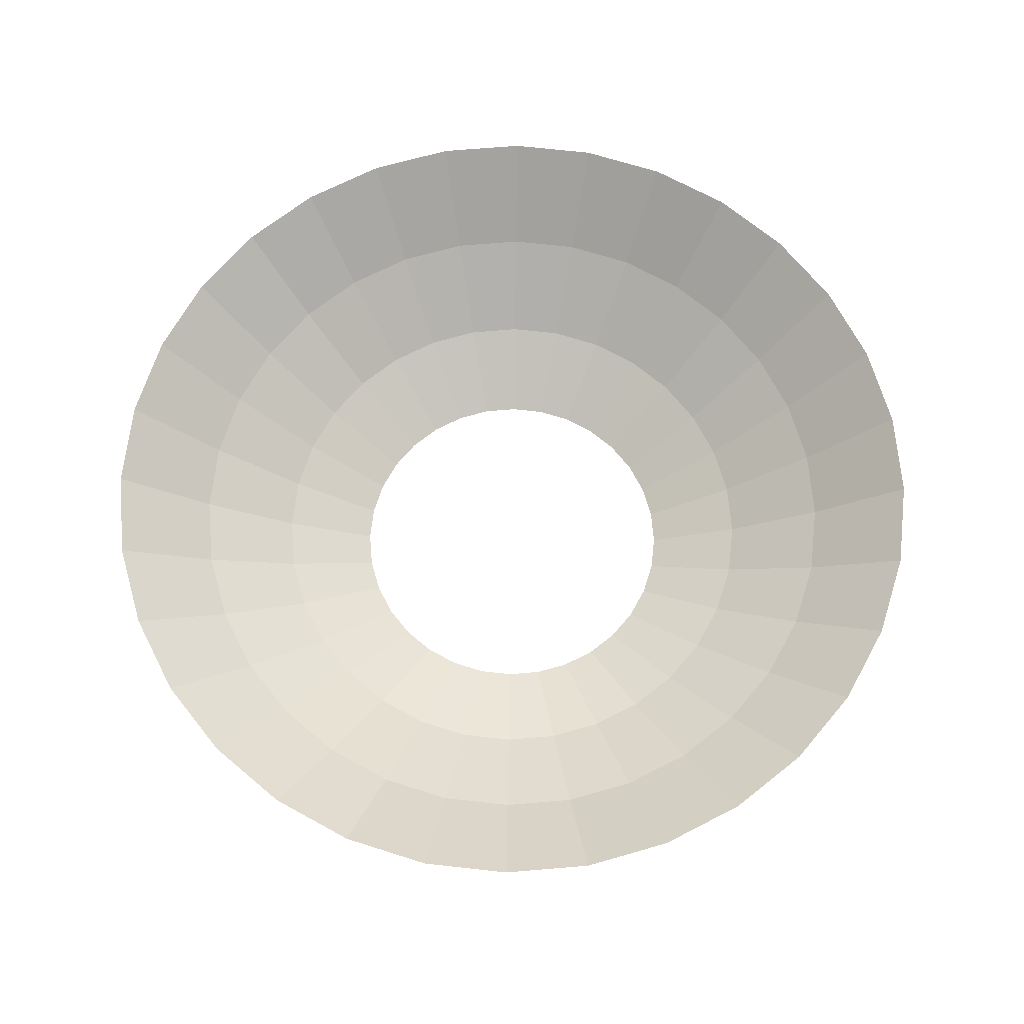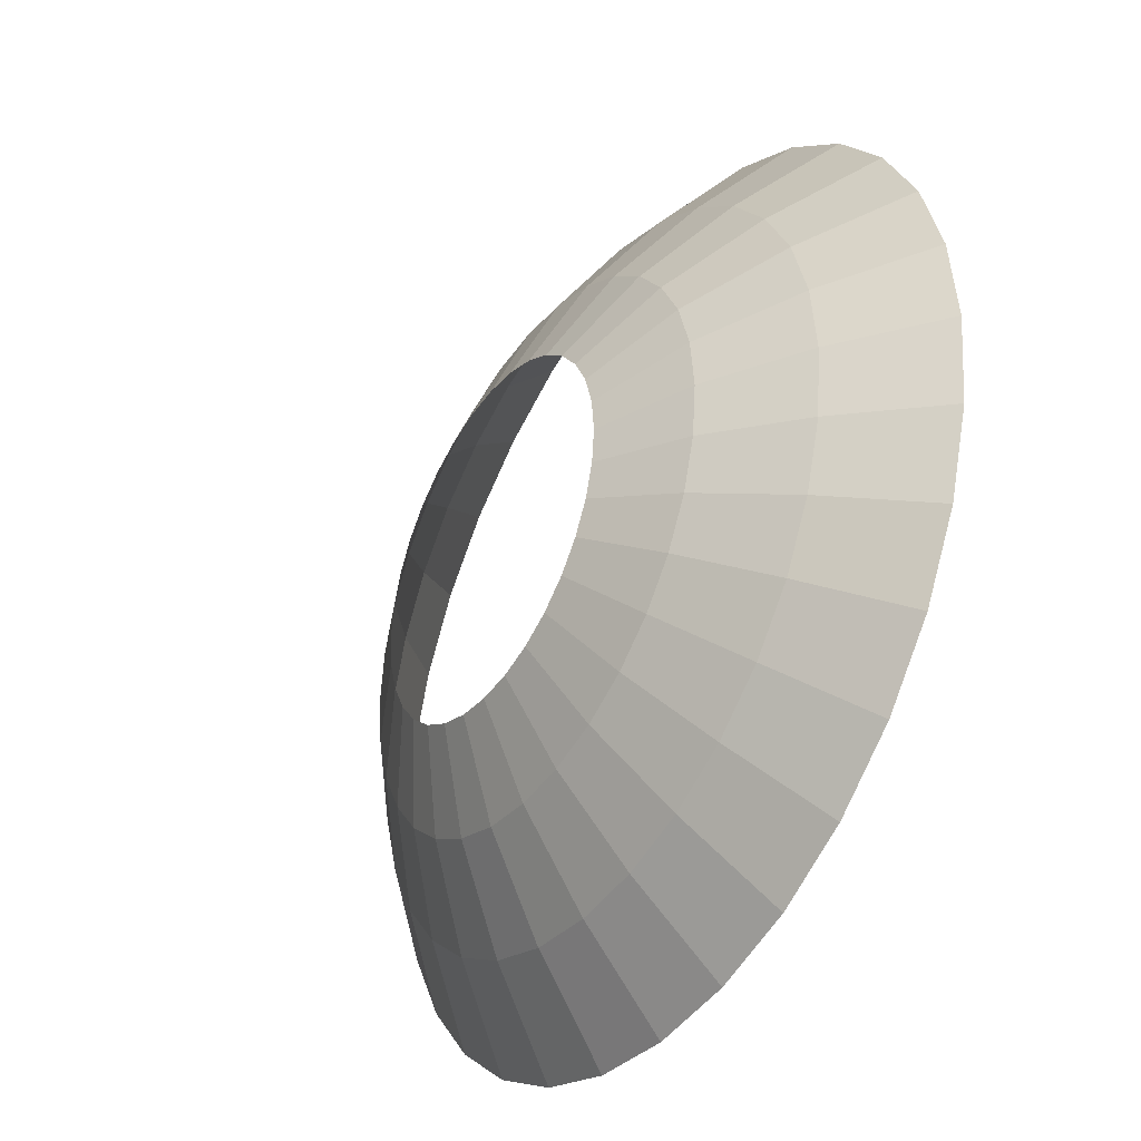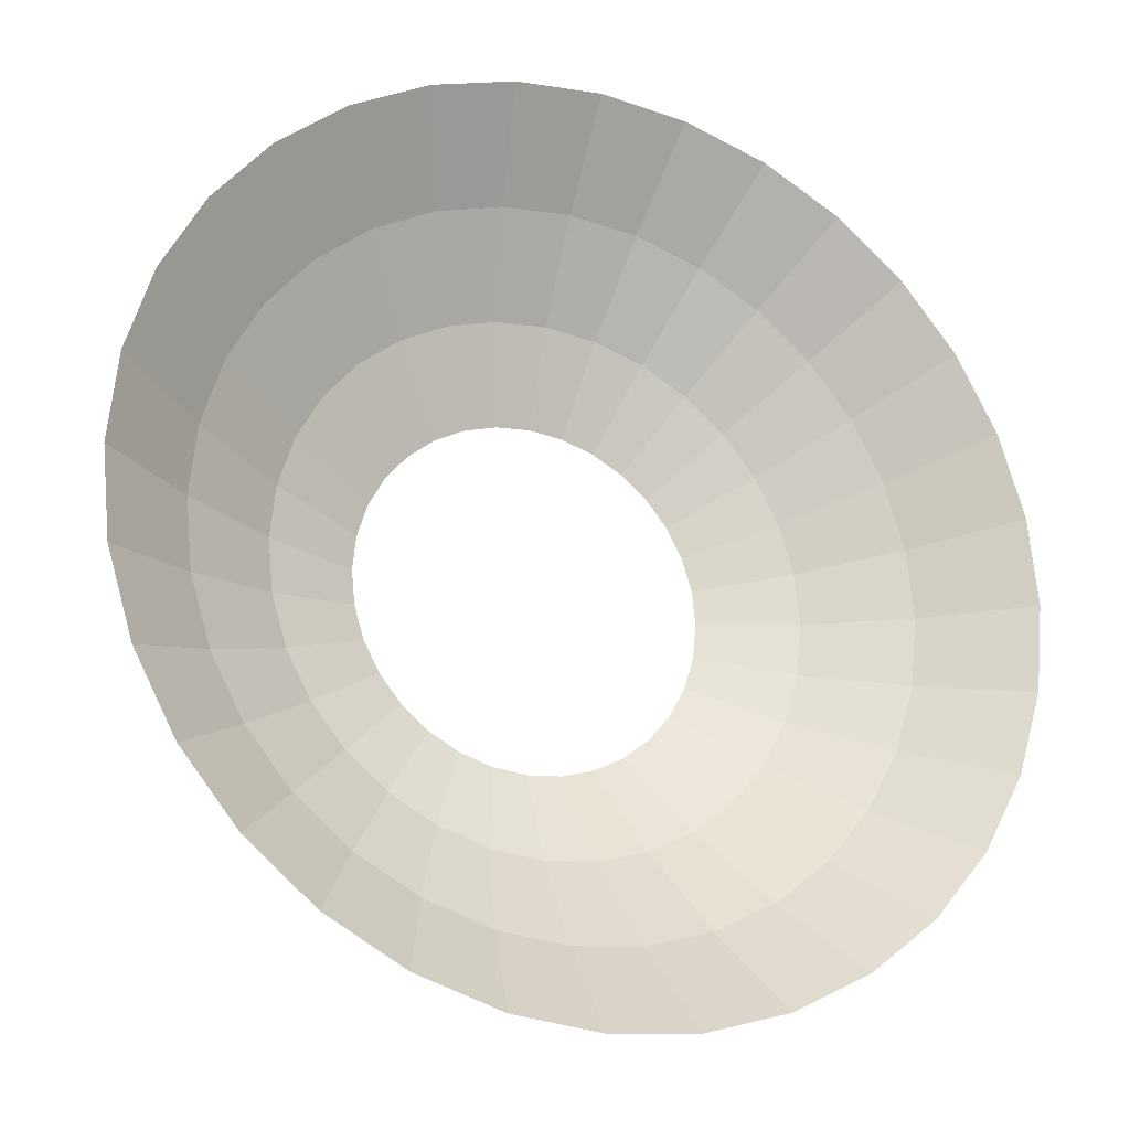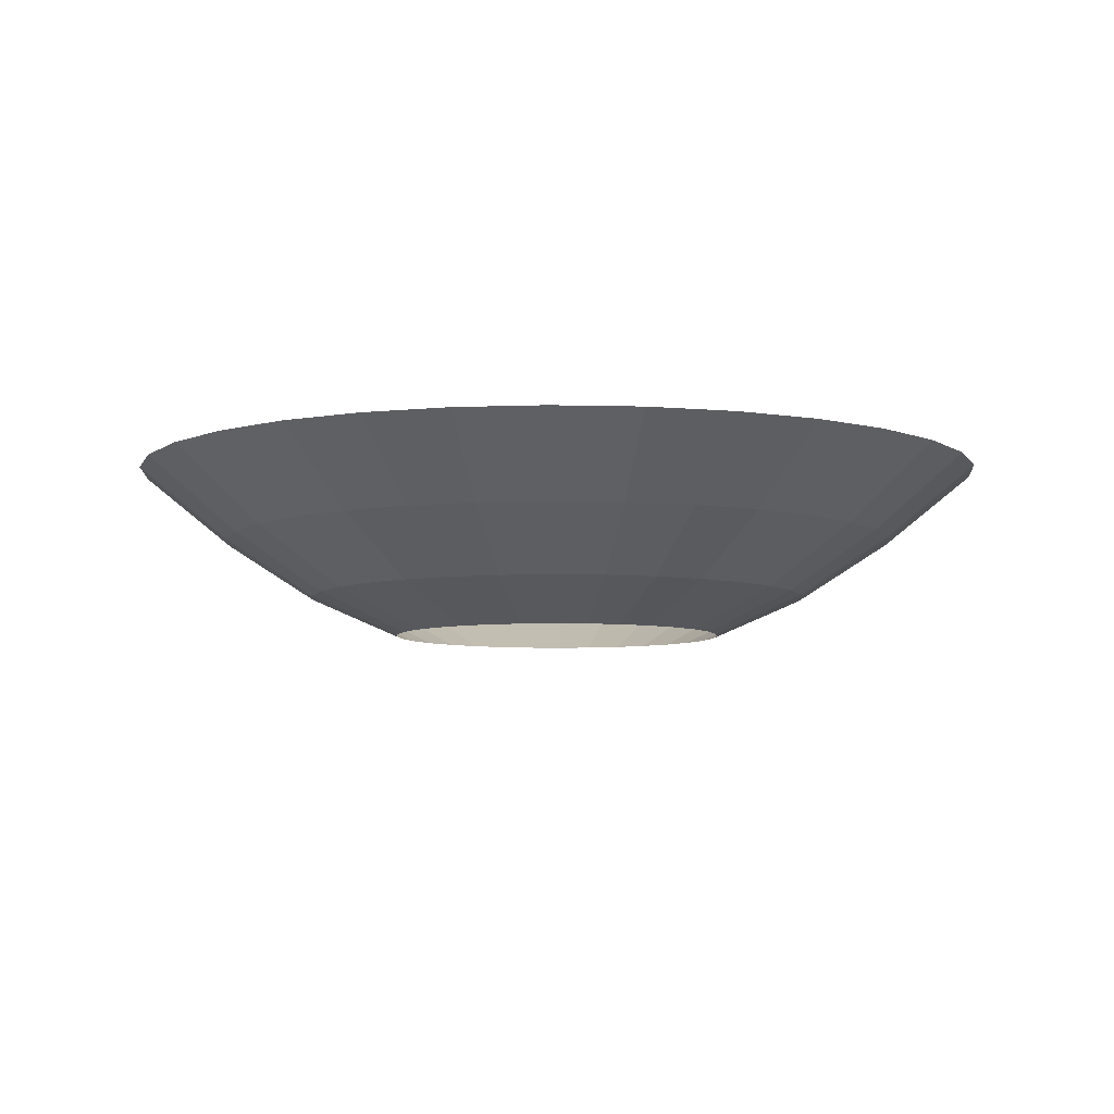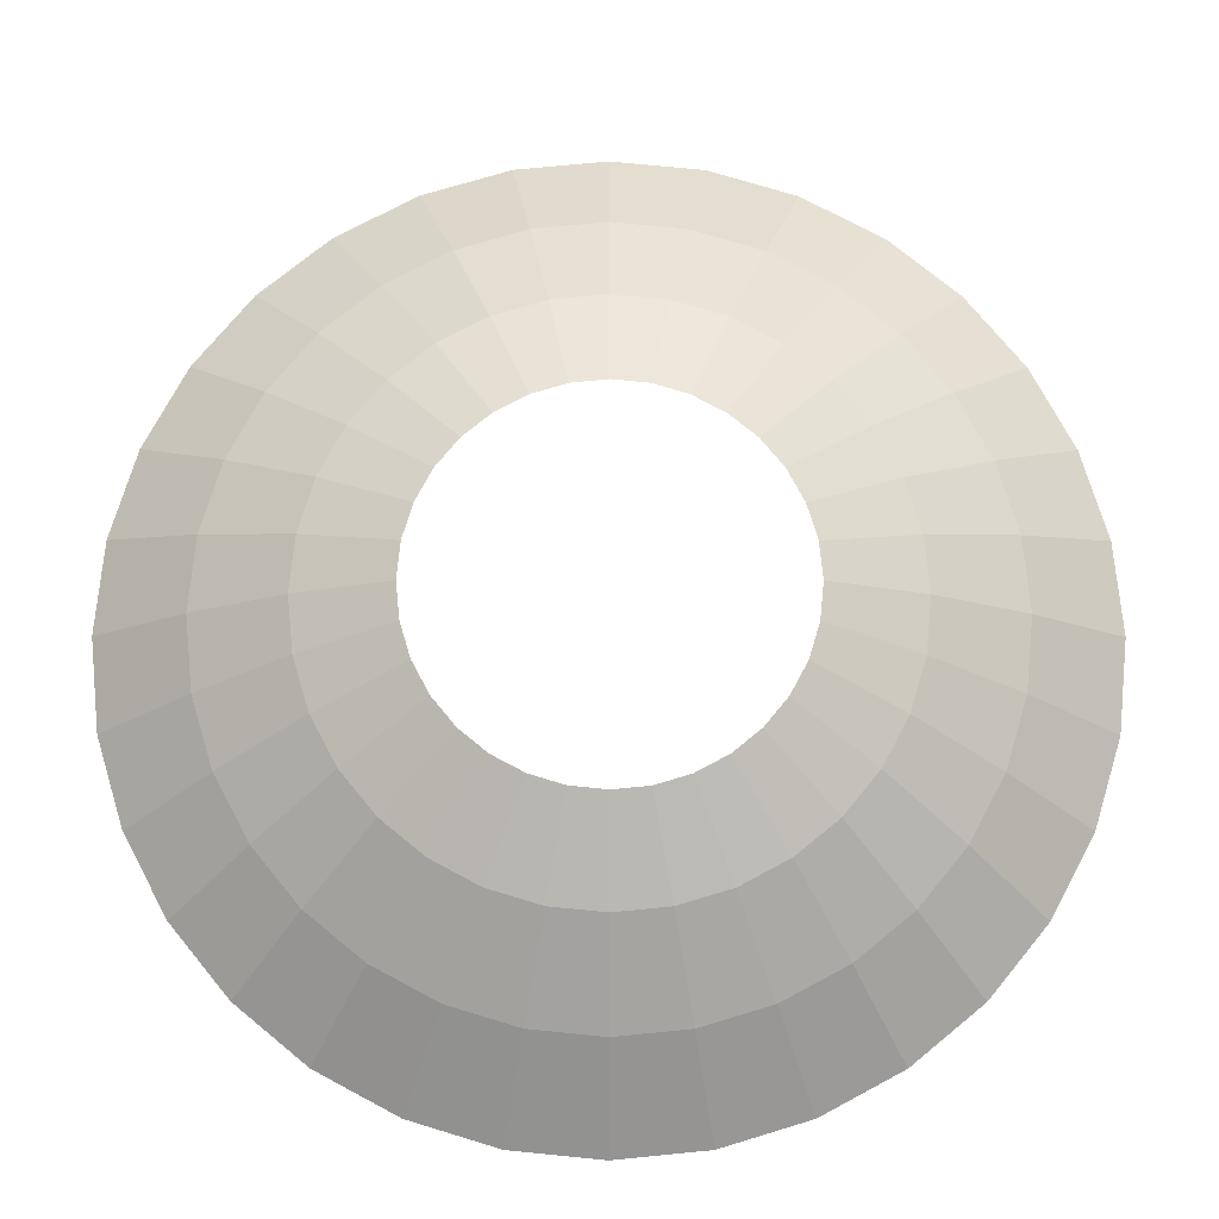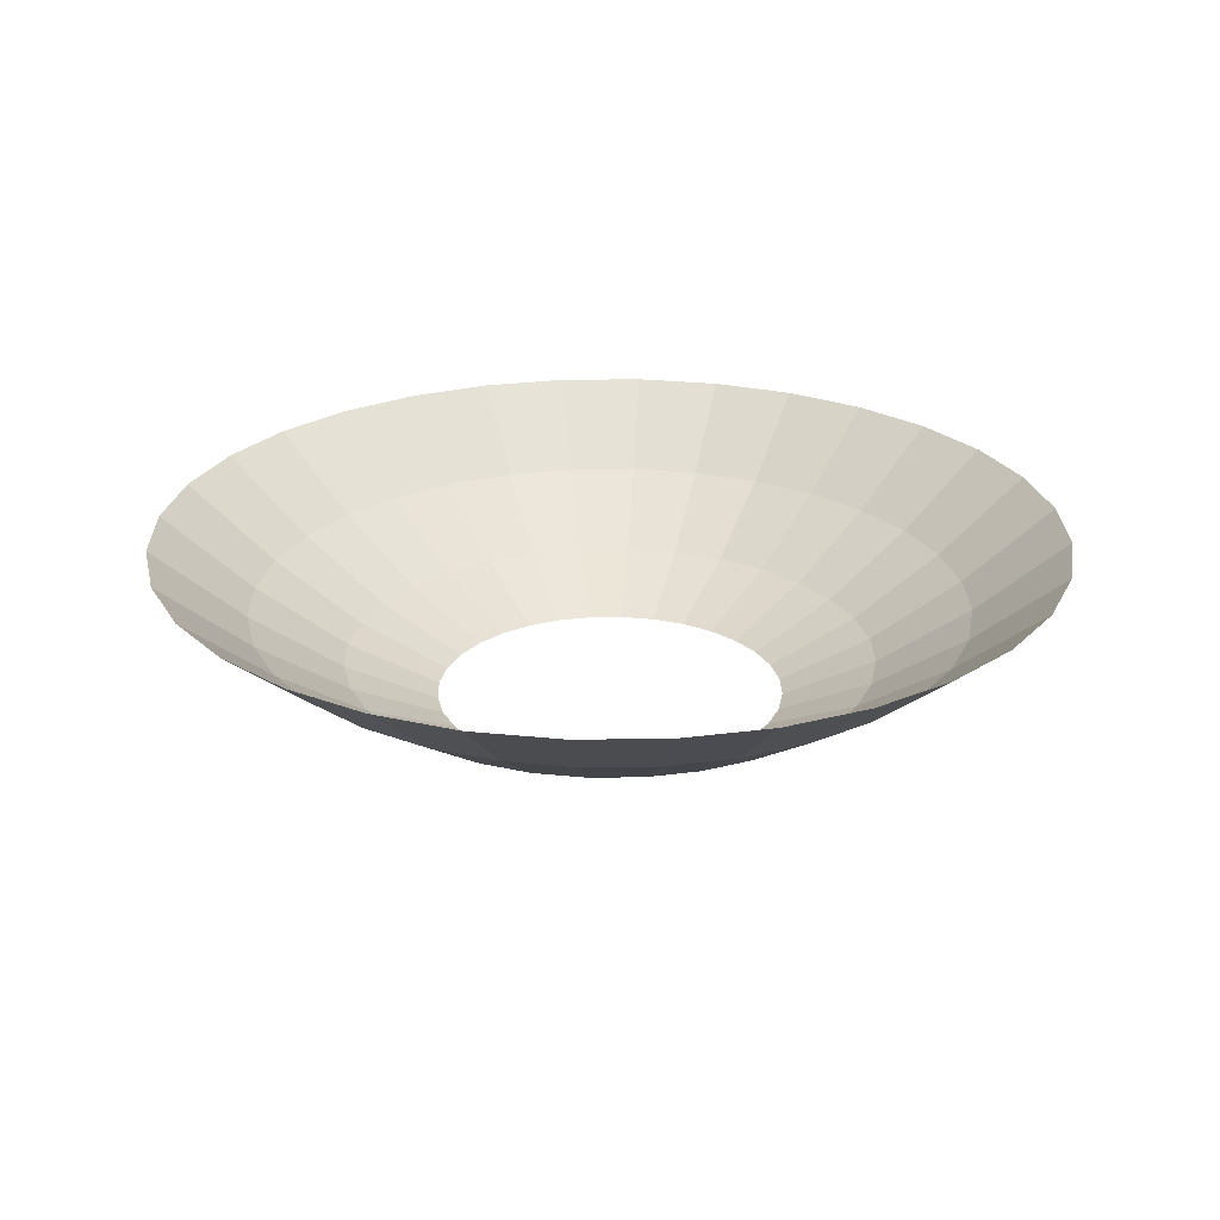
<metadata>
{"format":"obj","ext":"obj","renderer":"f3d","projection":"perspective","resolution":1024,"background":"white","views":[{"elev":68.2,"azim":23.3,"up":"+Z"},{"elev":-38.0,"azim":-122.4,"up":"+Y"},{"elev":-22.9,"azim":-23.4,"up":"+Y"},{"elev":-6.4,"azim":34.8,"up":"+Z"},{"elev":-15.9,"azim":179.8,"up":"+Y"},{"elev":24.4,"azim":-108.2,"up":"+Z"}]}
</metadata>
<code>
o dish
v 0 1 0
v -0 2.585 1
v 0.1951 0.9808 0
v 0.5044 2.536 1
v 0.3827 0.9239 0
v 0.9893 2.388 1
v 0.5556 0.8315 0
v 1.436 2.15 1
v 0.7071 0.7071 0
v 1.828 1.828 1
v 0.8315 0.5556 0
v 2.15 1.436 1
v 0.9239 0.3827 0
v 2.388 0.9893 1
v 0.9808 0.1951 0
v 2.536 0.5044 1
v 1 0 0
v 2.585 -0 1
v 0.9808 -0.1951 -0
v 2.536 -0.5044 1
v 0.9239 -0.3827 -0
v 2.388 -0.9893 1
v 0.8315 -0.5556 -0
v 2.15 -1.436 1
v 0.7071 -0.7071 -0
v 1.828 -1.828 1
v 0.5556 -0.8315 -0
v 1.436 -2.15 1
v 0.3827 -0.9239 -0
v 0.9893 -2.388 1
v 0.1951 -0.9808 -0
v 0.5044 -2.536 1
v 0 -1 -0
v -0 -2.585 1
v -0.1951 -0.9808 -0
v -0.5044 -2.536 1
v -0.3827 -0.9239 -0
v -0.9893 -2.388 1
v -0.5556 -0.8315 -0
v -1.436 -2.15 1
v -0.7071 -0.7071 -0
v -1.828 -1.828 1
v -0.8315 -0.5556 -0
v -2.15 -1.436 1
v -0.9239 -0.3827 -0
v -2.388 -0.9893 1
v -0.9808 -0.1951 -0
v -2.536 -0.5044 1
v -1 0 0
v -2.585 -0 1
v -0.9808 0.1951 0
v -2.536 0.5044 1
v -0.9239 0.3827 0
v -2.388 0.9893 1
v -0.8315 0.5556 0
v -2.15 1.436 1
v -0.7071 0.7071 0
v -1.828 1.828 1
v -0.5556 0.8315 0
v -1.436 2.15 1
v -0.3827 0.9239 0
v -0.9893 2.388 1
v -0.1951 0.9808 0
v -0.5044 2.536 1
v -0 1.528 0.2307
v -0 2.057 0.5709
v 0.4013 2.017 0.5709
v 0.2982 1.499 0.2307
v 0.7871 1.9 0.5709
v 0.5849 1.412 0.2307
v 1.143 1.71 0.5709
v 0.8491 1.271 0.2307
v 1.454 1.454 0.5709
v 1.081 1.081 0.2307
v 1.71 1.143 0.5709
v 1.271 0.8491 0.2307
v 1.9 0.7871 0.5709
v 1.412 0.5849 0.2307
v 2.017 0.4013 0.5709
v 1.499 0.2982 0.2307
v 2.057 -0 0.5709
v 1.528 0 0.2307
v 2.017 -0.4013 0.5709
v 1.499 -0.2982 0.2307
v 1.9 -0.7871 0.5709
v 1.412 -0.5849 0.2307
v 1.71 -1.143 0.5709
v 1.271 -0.8491 0.2307
v 1.454 -1.454 0.5709
v 1.081 -1.081 0.2307
v 1.143 -1.71 0.5709
v 0.8491 -1.271 0.2307
v 0.7871 -1.9 0.5709
v 0.5849 -1.412 0.2307
v 0.4013 -2.017 0.5709
v 0.2982 -1.499 0.2307
v -0 -2.057 0.5709
v -0 -1.528 0.2307
v -0.4013 -2.017 0.5709
v -0.2982 -1.499 0.2307
v -0.7871 -1.9 0.5709
v -0.5849 -1.412 0.2307
v -1.143 -1.71 0.5709
v -0.8491 -1.271 0.2307
v -1.454 -1.454 0.5709
v -1.081 -1.081 0.2307
v -1.71 -1.143 0.5709
v -1.271 -0.8491 0.2307
v -1.9 -0.7871 0.5709
v -1.412 -0.5849 0.2307
v -2.017 -0.4013 0.5709
v -1.499 -0.2982 0.2307
v -2.057 -0 0.5709
v -1.528 0 0.2307
v -2.017 0.4013 0.5709
v -1.499 0.2982 0.2307
v -1.9 0.7871 0.5709
v -1.412 0.5849 0.2307
v -1.71 1.143 0.5709
v -1.271 0.8491 0.2307
v -1.454 1.454 0.5709
v -1.081 1.081 0.2307
v -1.143 1.71 0.5709
v -0.8491 1.271 0.2307
v -0.7871 1.9 0.5709
v -0.5849 1.412 0.2307
v -0.4013 2.017 0.5709
v -0.2982 1.499 0.2307
f 66 2 4 67
f 67 4 6 69
f 69 6 8 71
f 71 8 10 73
f 73 10 12 75
f 75 12 14 77
f 77 14 16 79
f 79 16 18 81
f 81 18 20 83
f 83 20 22 85
f 85 22 24 87
f 87 24 26 89
f 89 26 28 91
f 91 28 30 93
f 93 30 32 95
f 95 32 34 97
f 97 34 36 99
f 99 36 38 101
f 101 38 40 103
f 103 40 42 105
f 105 42 44 107
f 107 44 46 109
f 109 46 48 111
f 111 48 50 113
f 113 50 52 115
f 115 52 54 117
f 117 54 56 119
f 119 56 58 121
f 121 58 60 123
f 123 60 62 125
f 125 62 64 127
f 127 64 2 66
f 63 128 65 1
f 128 127 66 65
f 61 126 128 63
f 126 125 127 128
f 59 124 126 61
f 124 123 125 126
f 57 122 124 59
f 122 121 123 124
f 55 120 122 57
f 120 119 121 122
f 53 118 120 55
f 118 117 119 120
f 51 116 118 53
f 116 115 117 118
f 49 114 116 51
f 114 113 115 116
f 47 112 114 49
f 112 111 113 114
f 45 110 112 47
f 110 109 111 112
f 43 108 110 45
f 108 107 109 110
f 41 106 108 43
f 106 105 107 108
f 39 104 106 41
f 104 103 105 106
f 37 102 104 39
f 102 101 103 104
f 35 100 102 37
f 100 99 101 102
f 33 98 100 35
f 98 97 99 100
f 31 96 98 33
f 96 95 97 98
f 29 94 96 31
f 94 93 95 96
f 27 92 94 29
f 92 91 93 94
f 25 90 92 27
f 90 89 91 92
f 23 88 90 25
f 88 87 89 90
f 21 86 88 23
f 86 85 87 88
f 19 84 86 21
f 84 83 85 86
f 17 82 84 19
f 82 81 83 84
f 15 80 82 17
f 80 79 81 82
f 13 78 80 15
f 78 77 79 80
f 11 76 78 13
f 76 75 77 78
f 9 74 76 11
f 74 73 75 76
f 7 72 74 9
f 72 71 73 74
f 5 70 72 7
f 70 69 71 72
f 3 68 70 5
f 68 67 69 70
f 1 65 68 3
f 65 66 67 68

</code>
